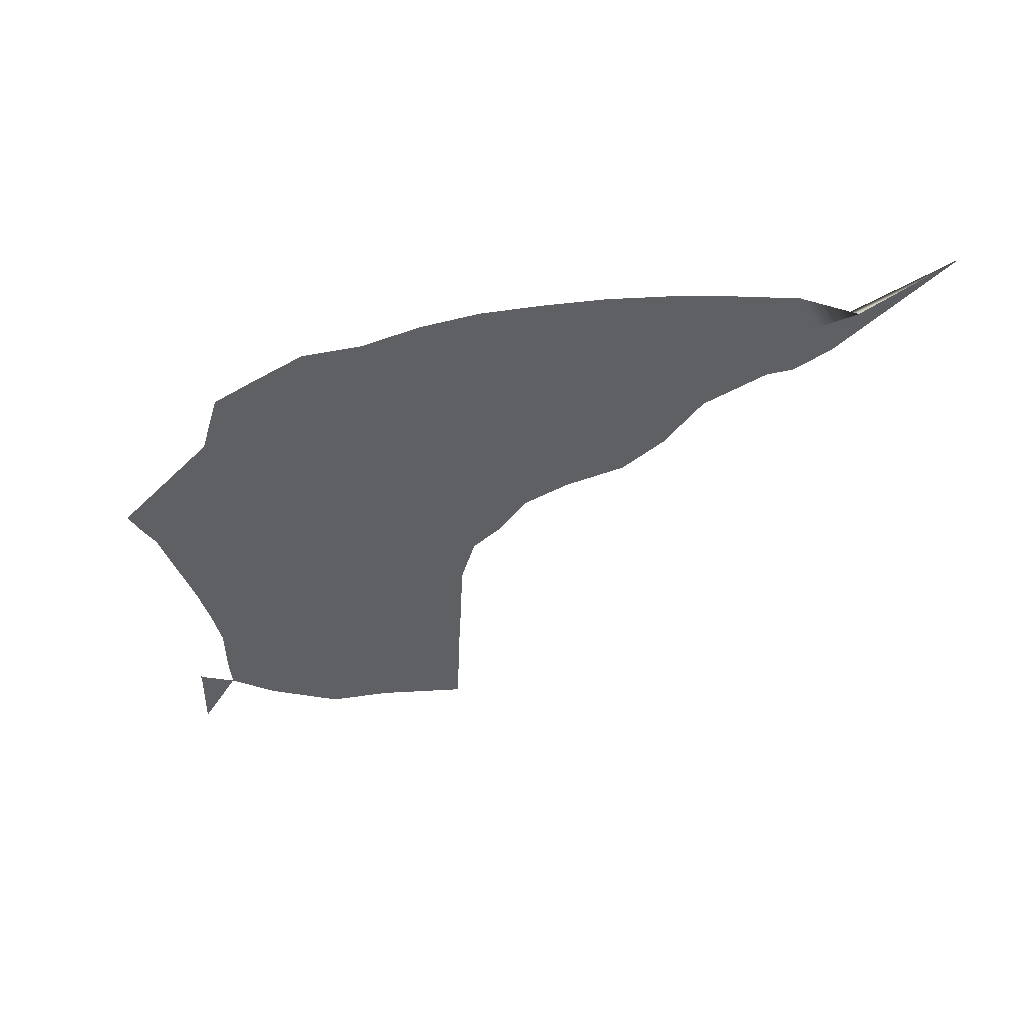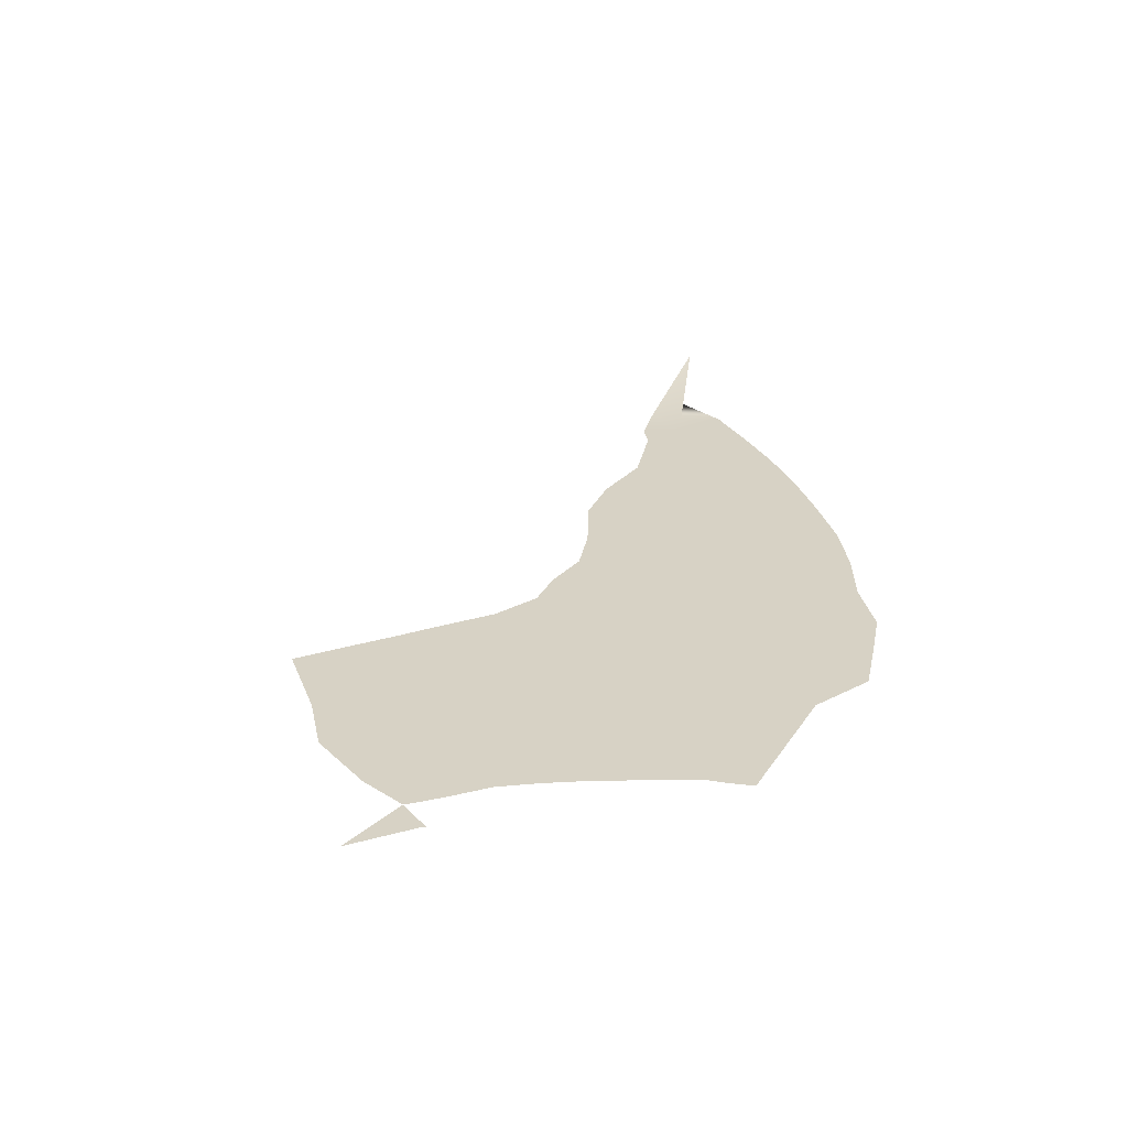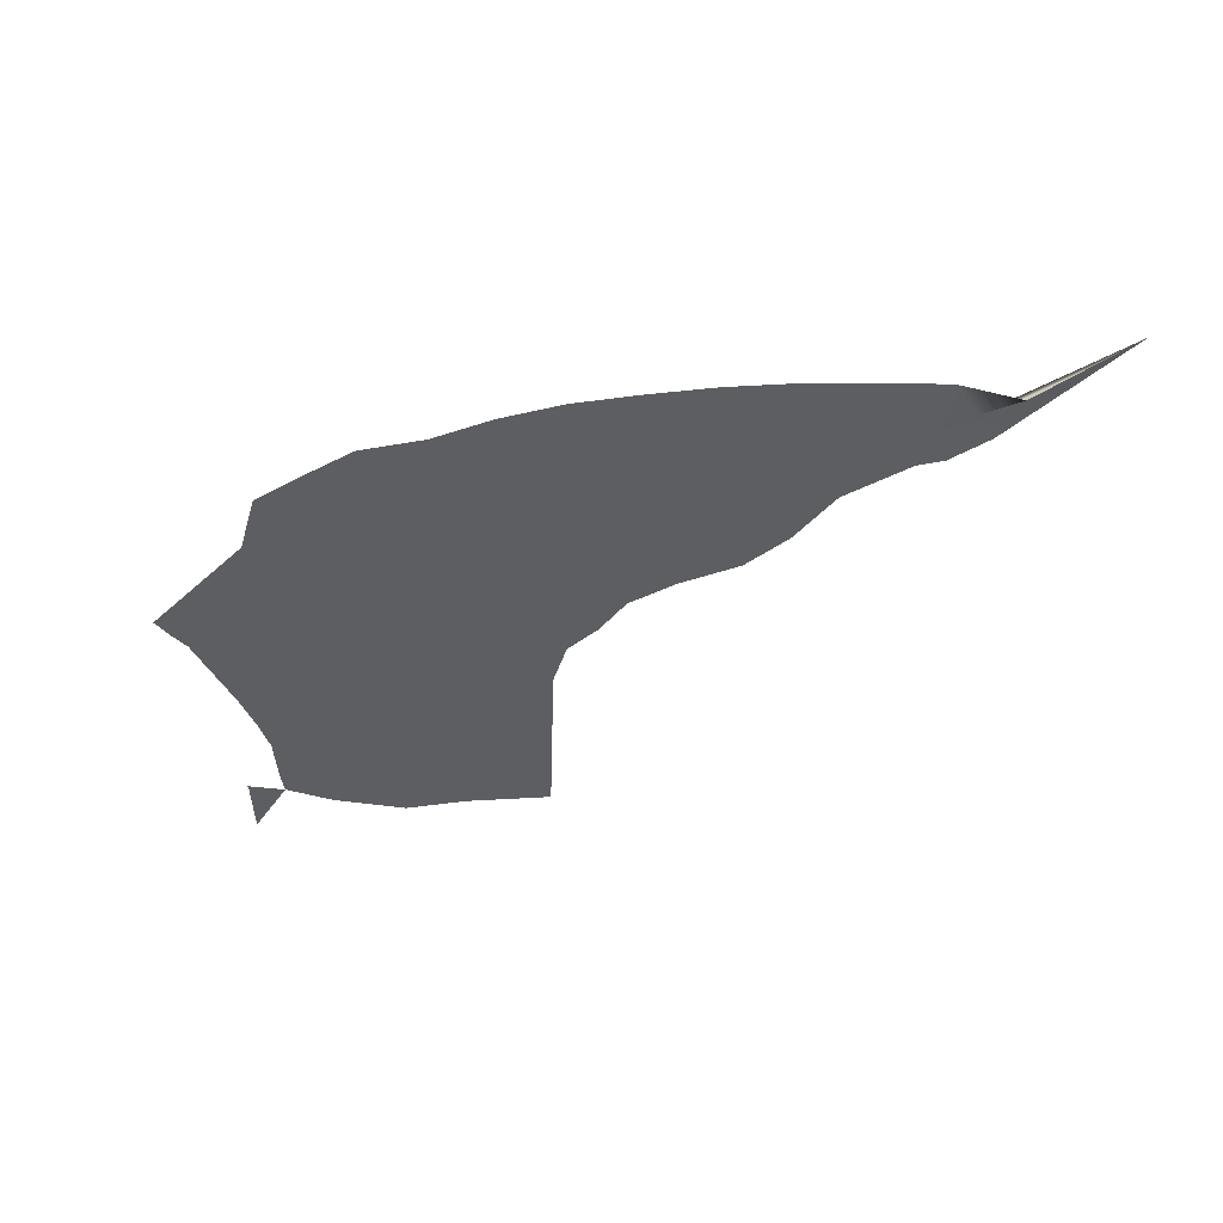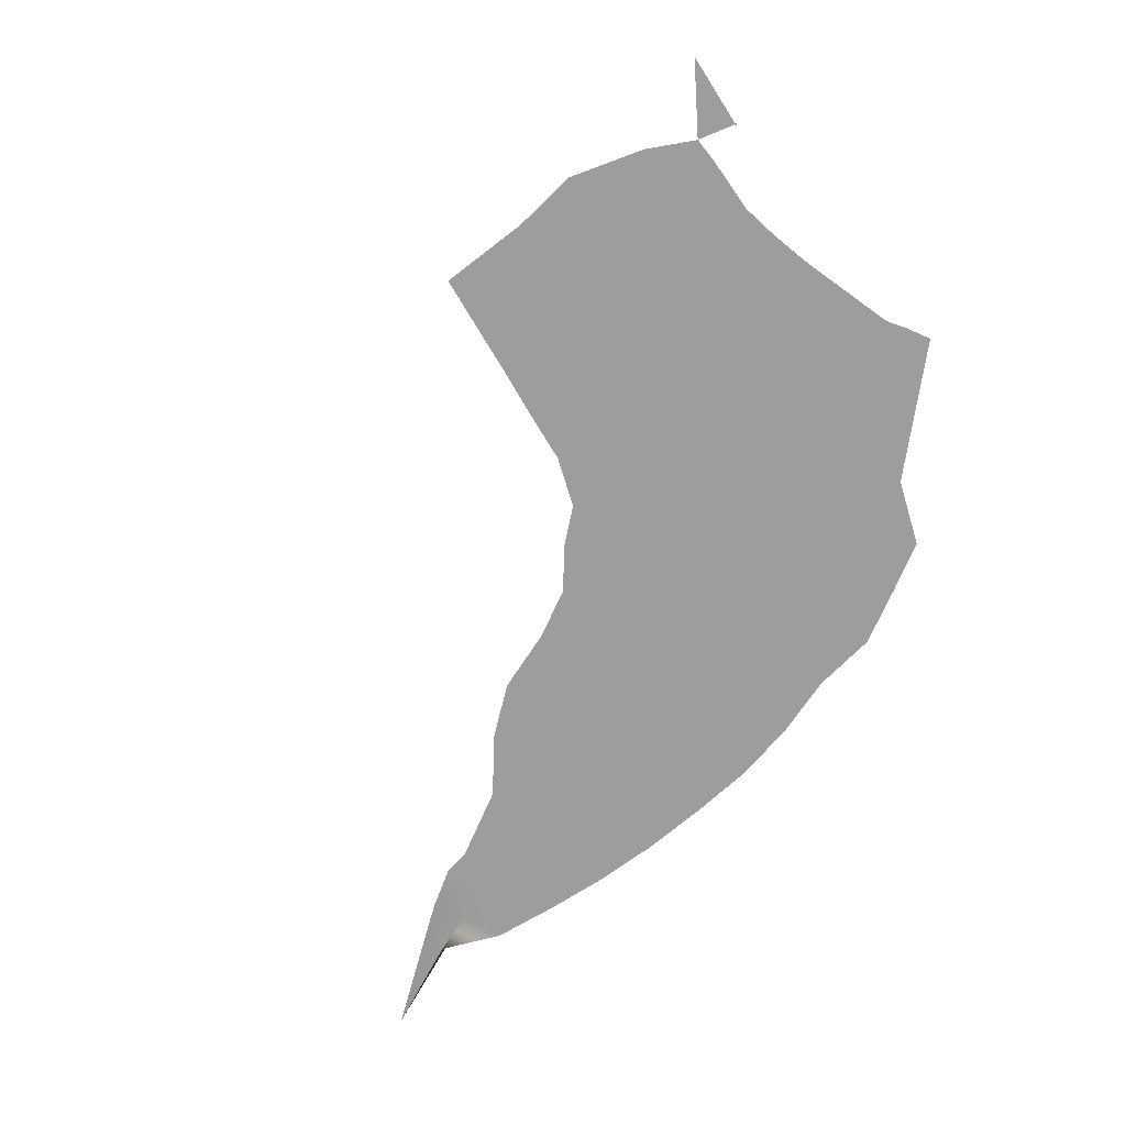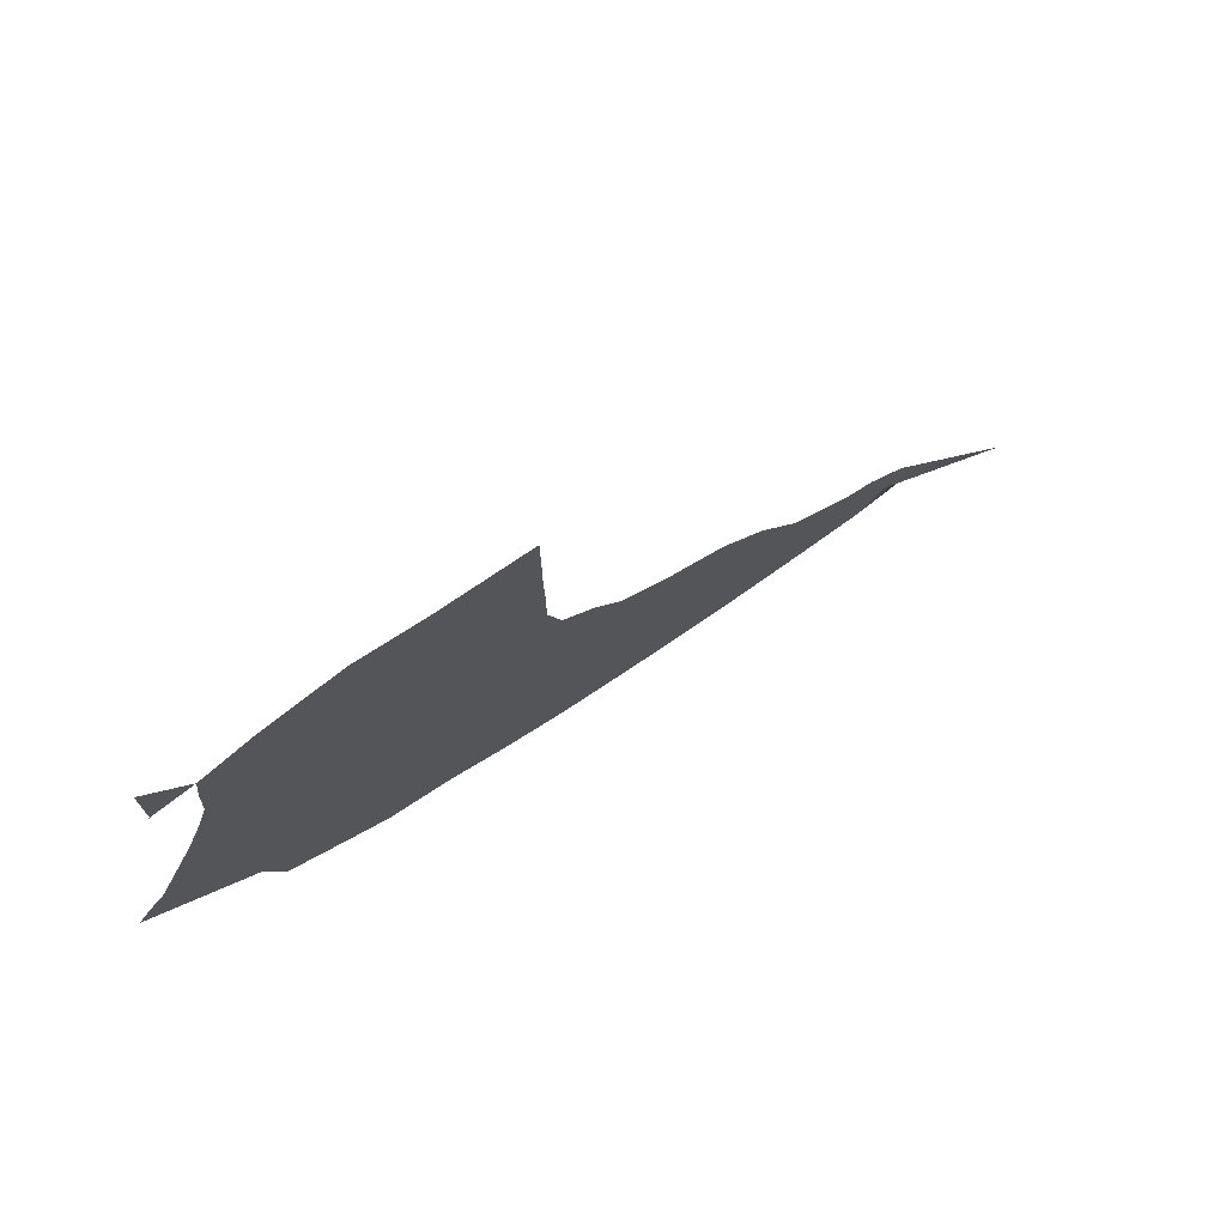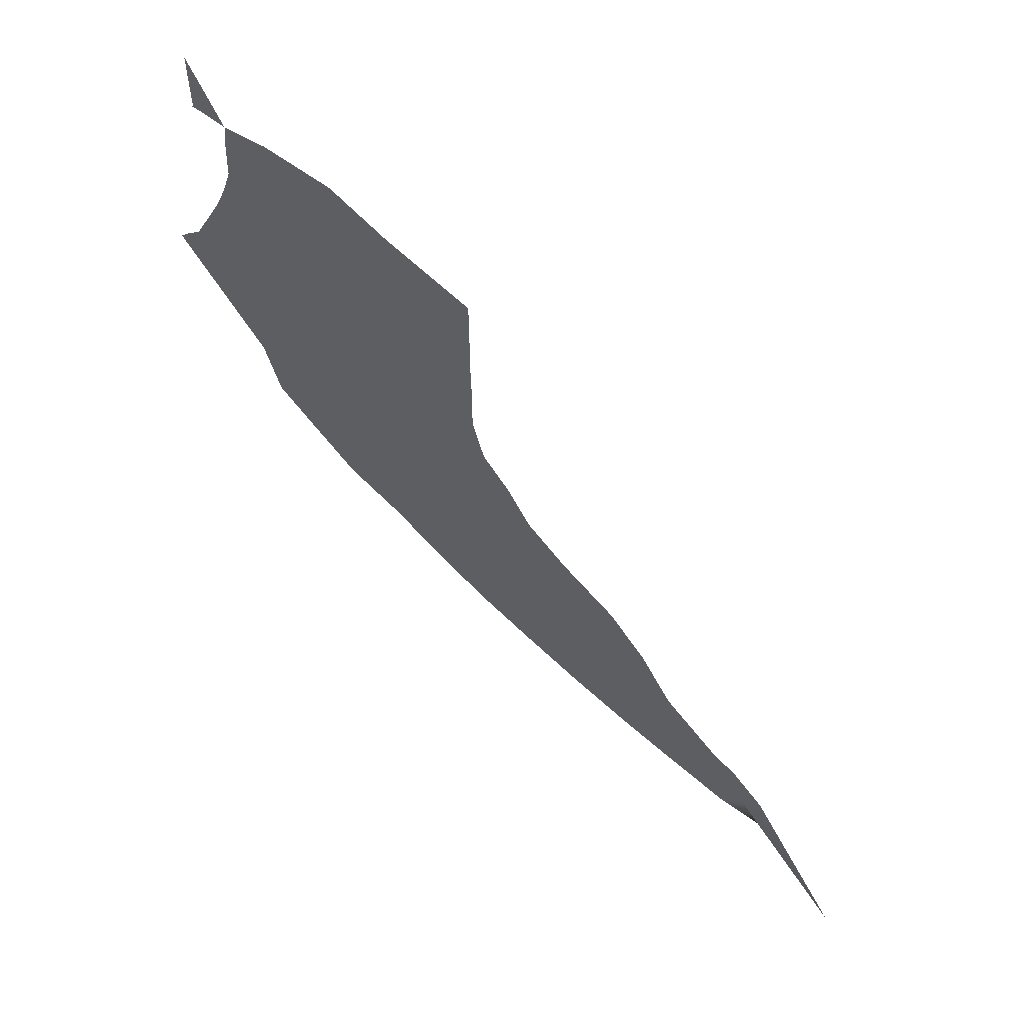
<metadata>
{"format":"obj","ext":"obj","renderer":"f3d","projection":"perspective","resolution":1024,"background":"white","views":[{"elev":-43.8,"azim":177.7,"up":"+Y"},{"elev":27.3,"azim":65.1,"up":"+Y"},{"elev":-37.3,"azim":178.4,"up":"+Y"},{"elev":-70.7,"azim":30.8,"up":"+Y"},{"elev":77.0,"azim":144.5,"up":"+Z"},{"elev":65.5,"azim":-139.3,"up":"+Z"}]}
</metadata>
<code>
v  -200.8 -0 96.37
v  -276.3 -0 63.58
v  -247.6 -0 105.1
v  -247.4 -0 16.16
v  -264.4 -0 -8.973
v  -263.6 -0 15.93
v  -283.4 -0 -42.57
v  -291 -0 -17.62
v  -335.7 -0 82.29
v  -311.4 -0 111.8
v  -301.2 -0 91.71
v  -276.1 -0 40.46
v  -299.2 -0 41.88
v  -349.2 -0 -73.05
v  -335.3 -0 -51.14
v  -312.3 -0 -63.34
v  -445 -0 -72.36
v  -450.2 -0 -47.12
v  -416.9 -0 -38.85
v  -417.7 -0 -79.28
v  -419.4 -0 -101.5
v  -481.6 -0 -60
v  -467.1 -0 -90.68
v  -532.4 -0 -119.5
v  -570.5 -0 -120.9
v  -538.7 -0 -85.17
v  -573.8 -0 -90.16
v  -608.7 -0 -120.9
v  -377.1 -0 -53.79
v  -344.2 -0 -17.03
v  -323.5 -0 -28.6
v  -317.4 -0 6.774
v  -208.9 -0 106.2
v  -294.8 -0 9.873
v  -249.5 -0 48.61
v  -231.9 -0 159.3
v  -286 -0 108.1
v  -192.1 -0 84.16
v  -305.5 -0 66.25
v  -400.4 -0 -59.49
v  -296.3 -0 132.6
v  -381.6 -0 -28.82
v  -360.1 -0 -8.162
v  -352.1 -0 68.43
v  -381.6 -0 79.56
v  -366.8 -0 111.7
v  -339.1 -0 43.45
v  -354.6 -0 21.36
v  -380.6 -0 37.66
v  -494.4 -0 -115.7
v  -518.1 -0 -92.45
v  -489 -0 -81.04
v  -380.3 -0 6.525
v  -420.6 -0 36.95
v  -400 -0 -9.927
v  -456.8 -0 -109.3
v  -383.6 -0 -89.26
v  -436.8 -0 -12.72
v  -527.5 -0 -42.18
v  -539 -0 -0.1573
v  -491.9 -0 -9.623
v  -511.5 -0 -71.89
v  -622 -0 -98.53
v  -645.2 -0 -110.3
v  -699.7 9.966 -146.1
v  -633.4 -0 -81.47
v  -542.3 -0 -53.71
v  -602.7 -0 -84.38
v  -571 -0 -67.92
v  -597 -0 -59.89
v  -612.1 -0 -64.44
v  -471.3 -0 -31.58
v  -419.3 -0 -9.953
v  -349.7 -0 126.3
v  -370.9 -0 155.4
v  -346.1 -0 161.9
v  -332.1 -0 142.1
v  -311.2 -0 154.1
v  -335.2 -0 188.2
v  -290.7 -0 184.9
v  -387.4 -0 180.8
v  -414.2 -0 163.9
v  -413.8 -0 192
v  -413.8 -0 255.7
v  -380.6 -0 220.7
v  -413.8 -0 213.6
v  -257.2 -0 -23.04
v  -278.6 -0 163.2
v  -359.1 -0 223.6
v  -324.7 -0 225.4
v  -400.4 -0 66.92
v  -421.6 -0 102.4
v  -414.1 -0 132.6
v  -381.1 -0 129.2
v  -430.5 -0 47.28
v  -439 -0 83.53
v  -480.1 -0 41.34
v  -454 -0 59.55
v  -463.4 -0 -10.63
v  -515.1 -0 24.05
v  -440.8 -0 18.92
v  -482 -0 12.39
v  -560.8 -0 -33.78
v  -336.8 -0 252.9
v  -360.6 -0 197.5
v  -240.3 -0 182.4
v  -310.2 -0 206.4
v  -291 -0 218.7
v  -304.7 -0 246.2
v  -249.7 -0 240.7
v  -279.8 -0 263
v  -251.3 -0 252.1
v  -361.4 -0 262.1
v  -247 -0 204.8
v  -248.5 -0 228.7
v  -324.3 -0 271.1
v  -228.9 -0 249.8
v  -228.2 -0 249.5
v  -228.1 -0 248.8
v  -228.8 -0 248.1
v  -229.6 -0 249.1
v  -230.2 -0 292.8
o suelo_t_5
g suelo_t_5
f 1 2 3
f 4 5 6
f 7 8 5
f 9 10 11
f 2 12 13
f 14 15 16
f 17 18 19
f 17 20 21
f 22 17 23
f 24 25 26
f 25 27 26
f 27 25 28
f 29 30 15
f 31 32 8
f 1 3 33
f 13 12 34
f 4 6 35
f 2 35 12
f 36 33 3
f 36 3 37
f 4 35 38
f 2 13 39
f 20 19 40
f 2 37 3
f 36 37 41
f 42 43 30
f 44 45 46
f 9 39 47
f 11 2 39
f 9 11 39
f 47 39 13
f 32 48 47
f 13 34 32
f 35 6 12
f 44 49 45
f 50 51 52
f 8 7 16
f 48 43 53
f 31 8 16
f 29 42 30
f 54 53 55
f 56 23 17
f 57 21 20
f 57 20 40
f 29 14 57
f 19 42 40
f 19 18 58
f 56 50 23
f 17 21 56
f 24 26 51
f 59 60 61
f 22 52 62
f 50 24 51
f 50 52 23
f 26 62 51
f 63 64 65
f 65 66 63
f 62 26 67
f 68 69 27
f 28 64 63
f 68 27 28
f 66 68 63
f 70 68 71
f 69 67 26
f 59 61 72
f 19 58 73
f 74 75 76
f 74 76 77
f 78 79 80
f 81 82 83
f 84 85 86
f 7 5 87
f 6 5 34
f 4 87 5
f 6 34 12
f 15 30 31
f 31 16 15
f 47 13 32
f 31 30 32
f 8 32 34
f 34 5 8
f 1 38 35
f 2 1 35
f 78 80 88
f 74 10 9
f 79 89 90
f 91 49 54
f 91 92 93
f 93 94 46
f 19 55 42
f 42 29 40
f 93 46 45
f 91 54 95
f 9 47 44
f 44 46 9
f 53 43 42
f 44 47 49
f 22 23 52
f 22 62 59
f 32 30 48
f 49 47 48
f 48 30 43
f 48 53 49
f 54 49 53
f 53 42 55
f 45 49 91
f 93 45 91
f 96 91 95
f 95 97 98
f 18 72 99
f 72 22 59
f 100 61 60
f 95 101 97
f 17 19 20
f 22 18 17
f 55 19 73
f 54 55 73
f 101 73 58
f 101 99 102
f 18 22 72
f 18 99 58
f 61 99 72
f 100 102 61
f 62 67 59
f 52 51 62
f 103 67 69
f 60 59 103
f 103 59 67
f 103 69 70
f 66 71 68
f 68 28 63
f 100 97 102
f 96 95 98
f 97 101 102
f 104 90 89
f 86 85 81
f 75 81 105
f 94 93 82
f 74 94 75
f 74 9 46
f 10 74 77
f 77 78 41
f 76 78 77
f 76 105 79
f 76 79 78
f 77 41 10
f 88 41 78
f 80 106 88
f 79 90 107
f 81 83 86
f 108 109 110
f 111 112 110
f 91 96 92
f 85 84 113
f 85 113 89
f 105 81 85
f 80 114 106
f 36 88 106
f 101 95 54
f 54 73 101
f 74 46 94
f 94 82 75
f 29 57 40
f 29 15 14
f 101 58 99
f 61 102 99
f 68 70 69
f 69 26 27
f 108 110 115
f 116 111 109
f 80 79 107
f 108 114 80
f 90 108 107
f 104 116 109
f 75 82 81
f 75 105 76
f 89 79 105
f 105 85 89
f 10 37 11
f 88 36 41
f 10 41 37
f 2 11 37
f 90 109 108
f 108 80 107
f 114 108 115
f 116 104 113
f 111 110 109
f 104 89 113
f 104 109 90
f 117 118 119
f 117 119 120
f 117 120 121
f 122 117 121
f 121 112 122

</code>
